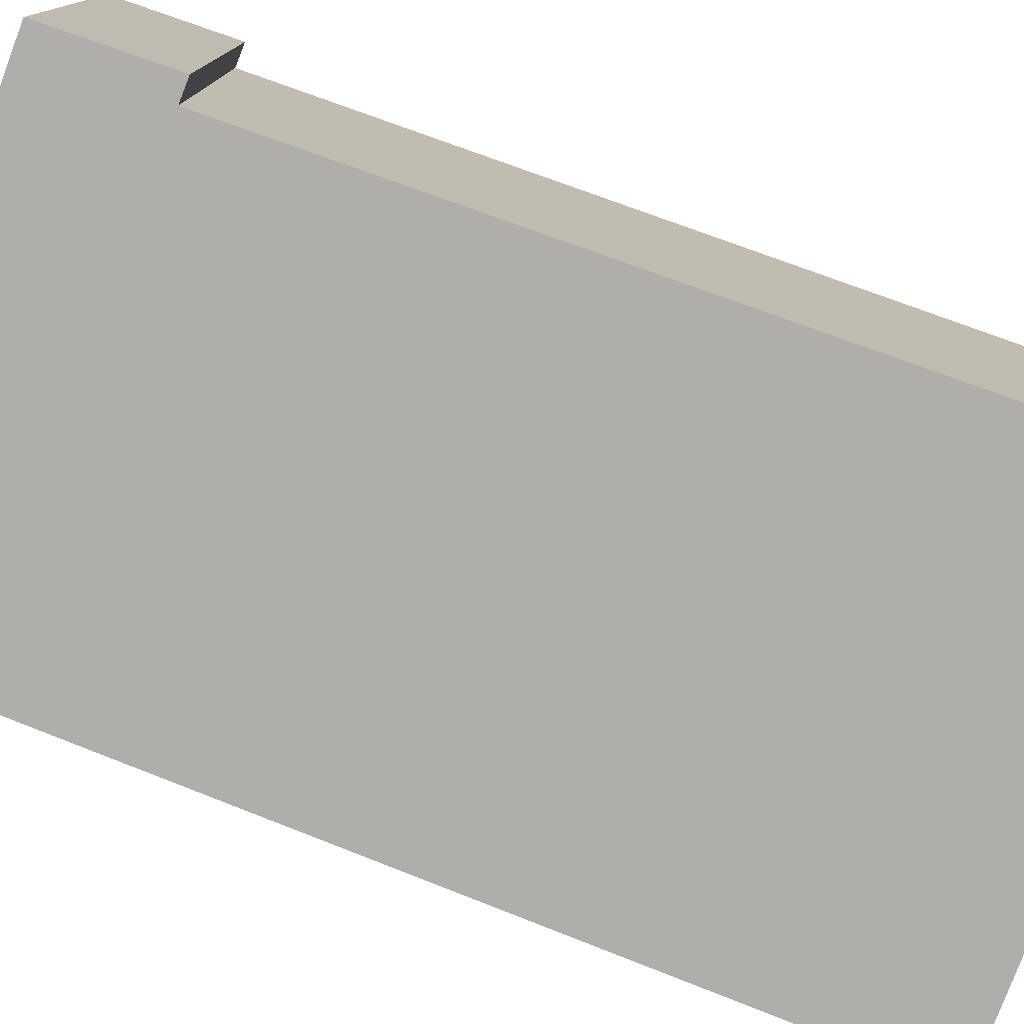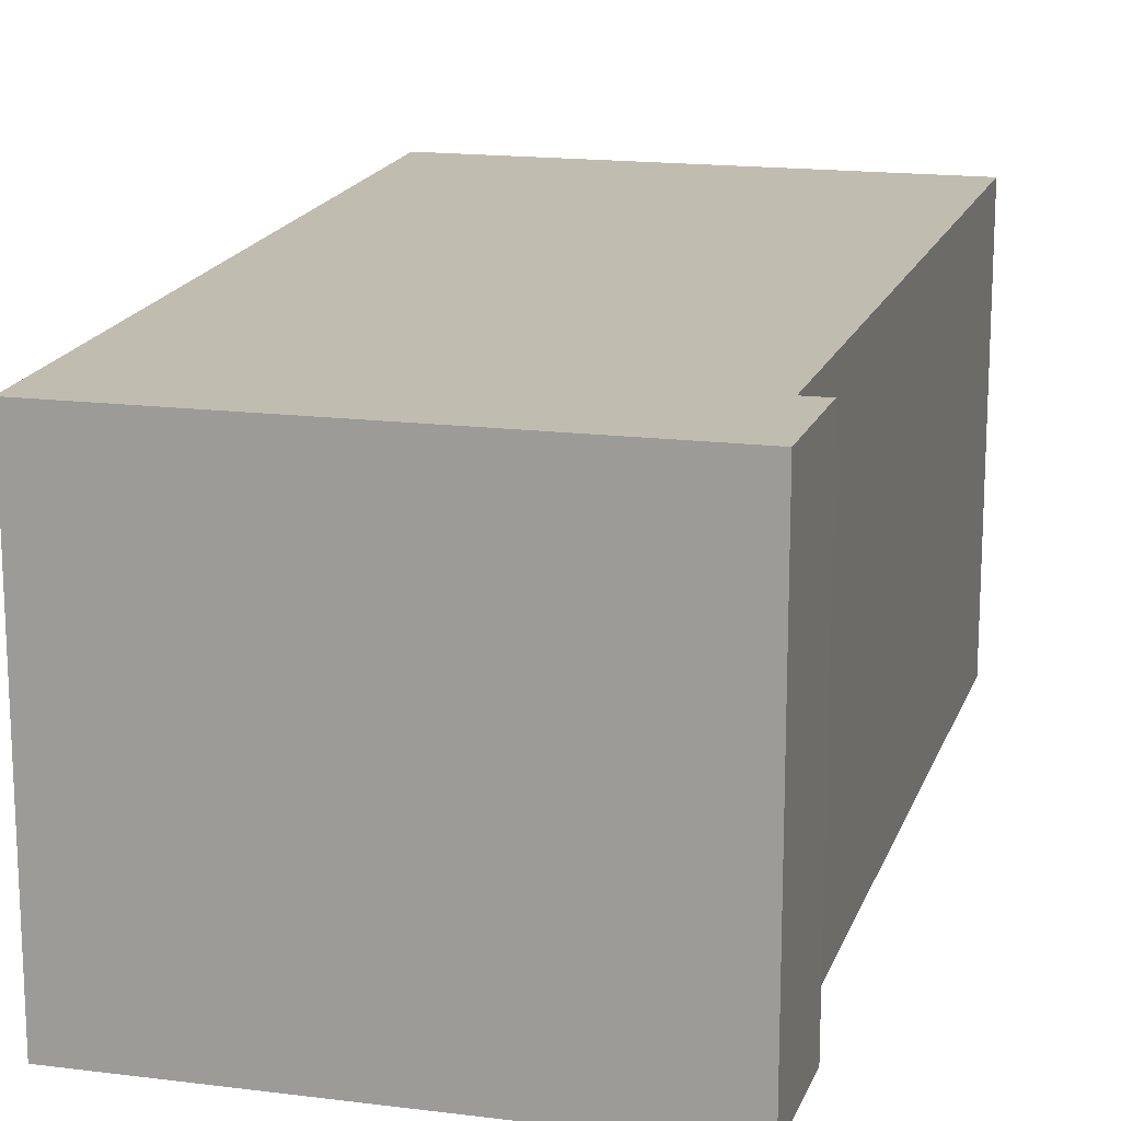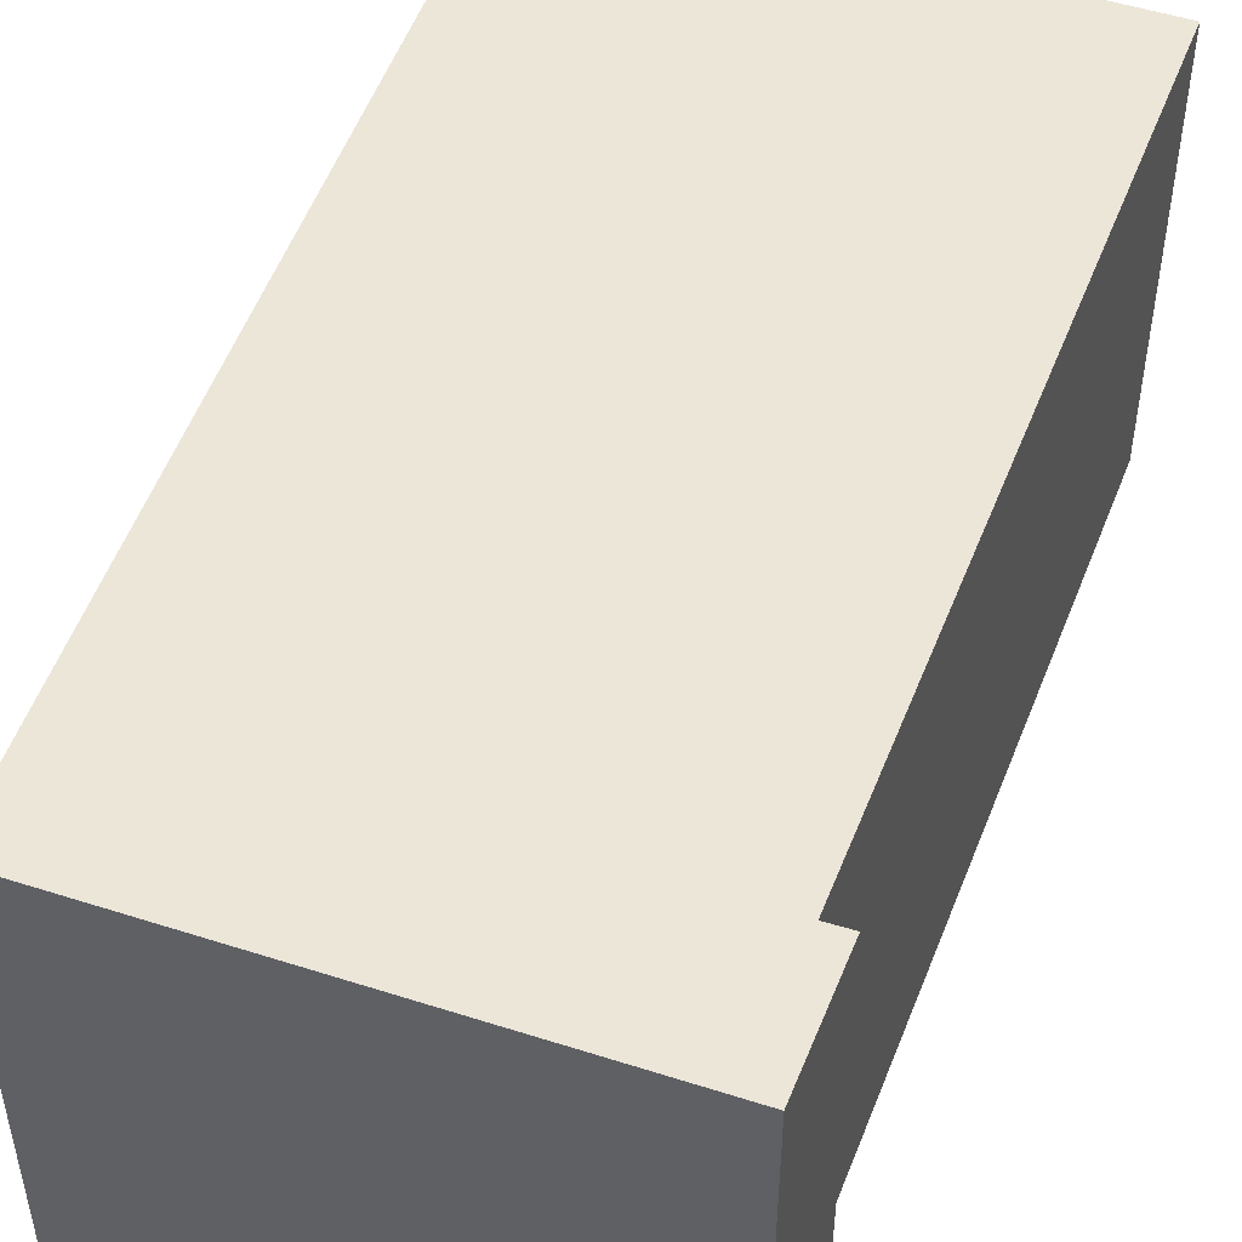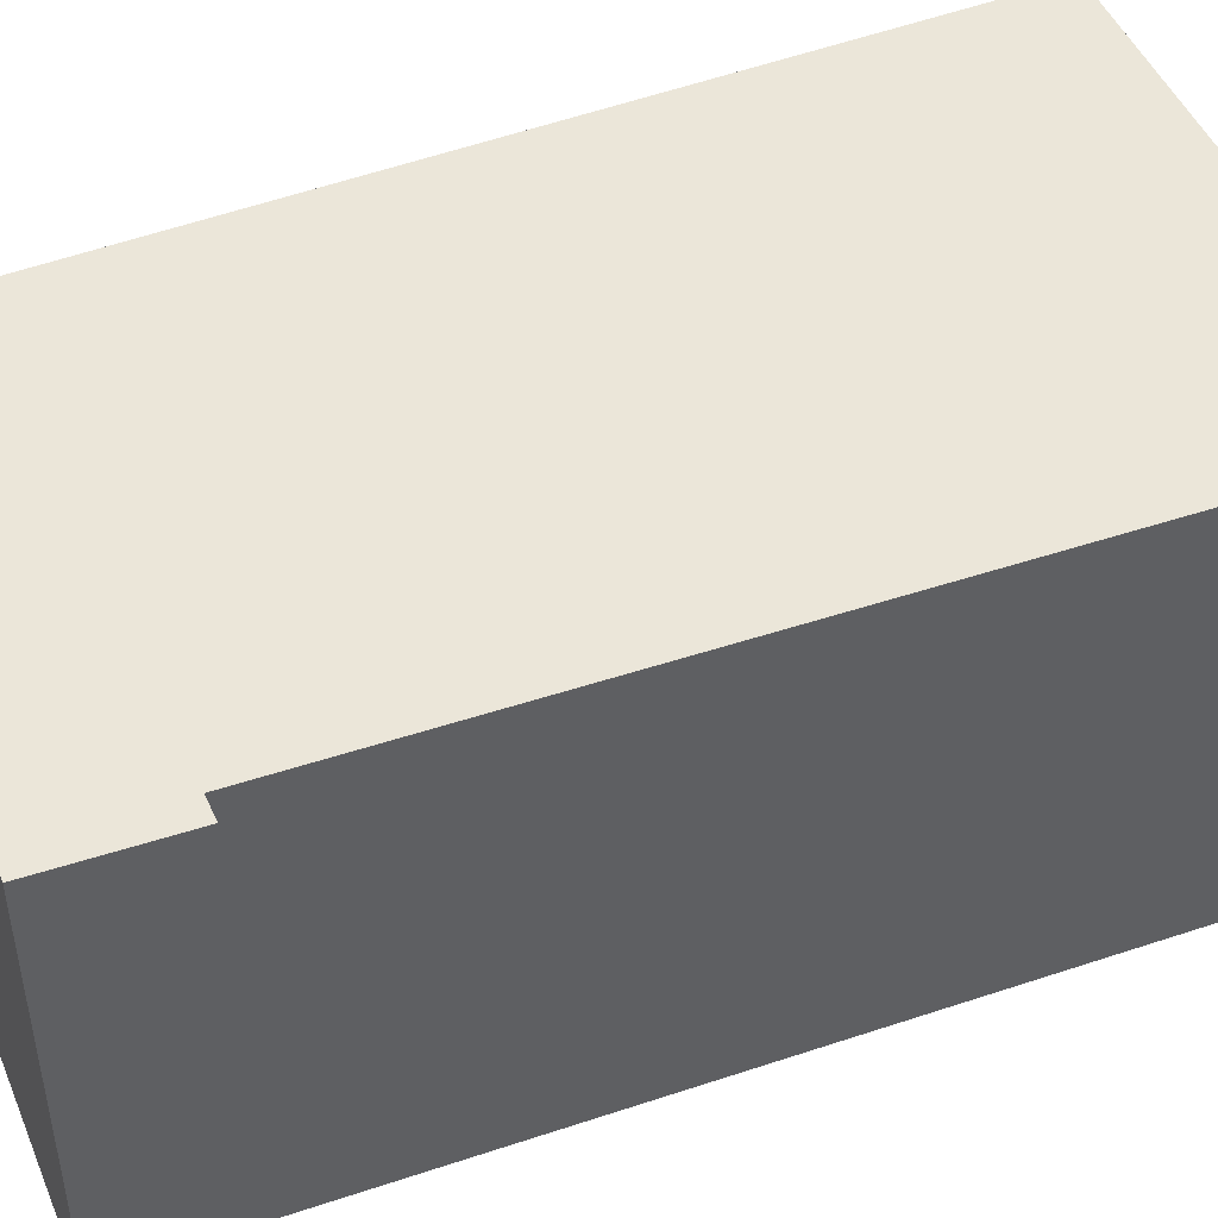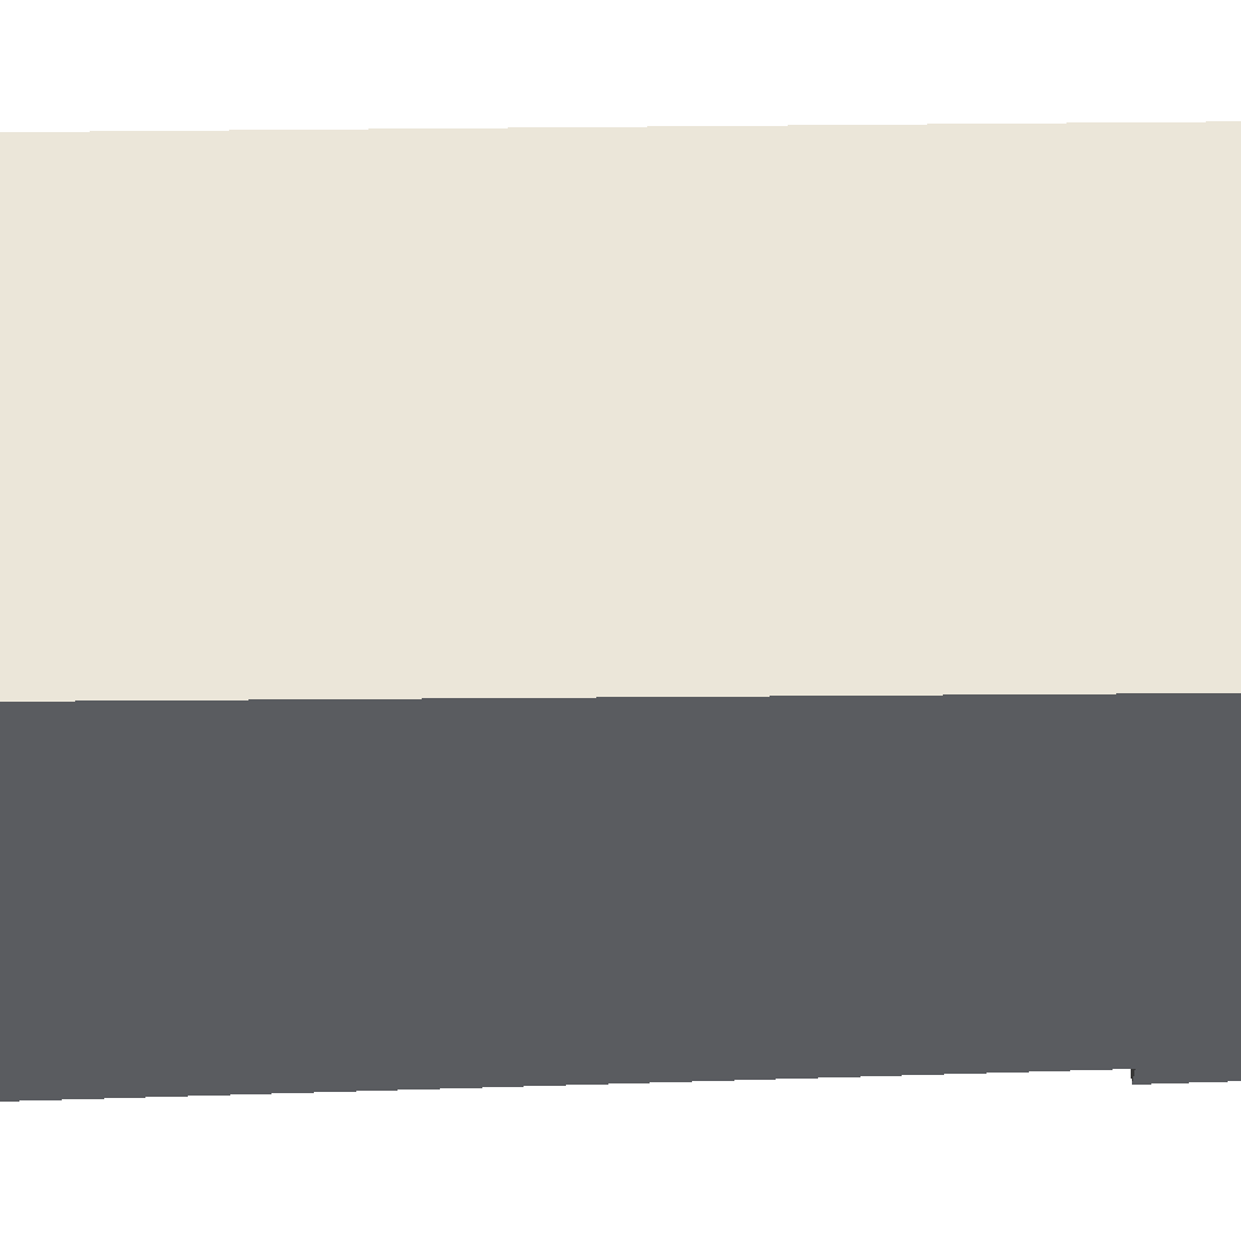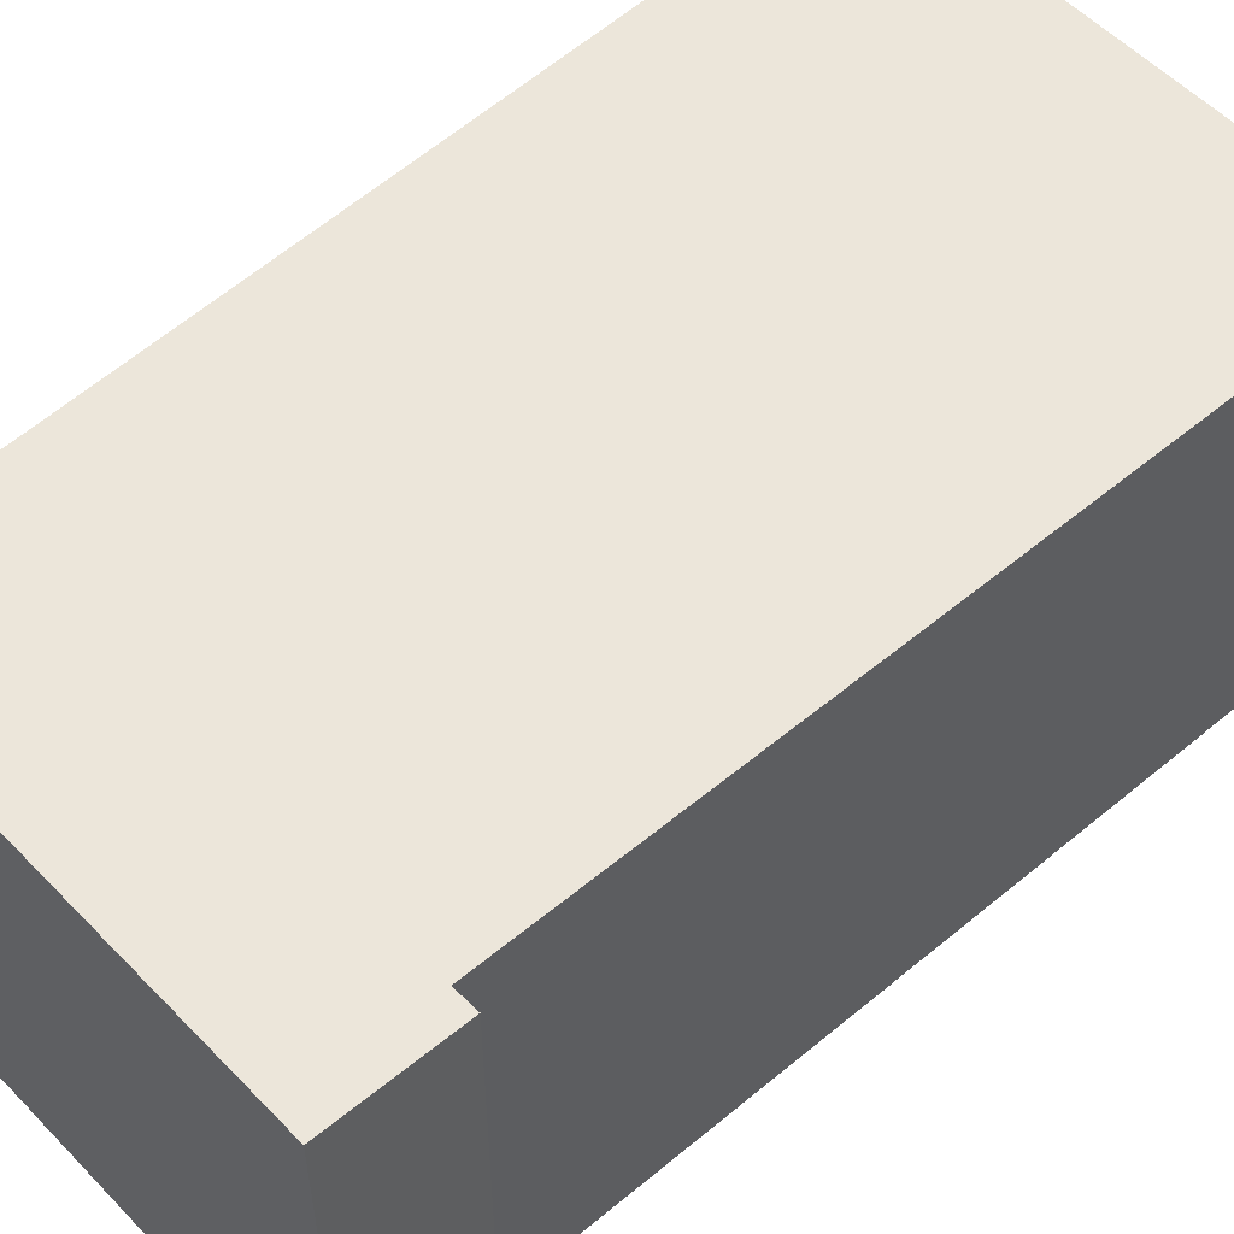
<metadata>
{"format":"obj","ext":"obj","renderer":"f3d","projection":"perspective","resolution":1024,"background":"white","views":[{"elev":-77.9,"azim":-105.2,"up":"+Y"},{"elev":16.5,"azim":-159.9,"up":"+Y"},{"elev":49.5,"azim":-154.9,"up":"+Y"},{"elev":46.9,"azim":-106.6,"up":"+Y"},{"elev":-34.3,"azim":97.8,"up":"+Y"},{"elev":54.6,"azim":-127.2,"up":"+Y"}]}
</metadata>
<code>
v  6.283 5.69 -0.614
v  1.173 5.69 11.99
v  7.772 5.69 11.4
v  0.411 5.69 1.558
v  4.359 5.69 -0.426
v  0.431 5.69 -0.042
v  0.105 5.69 1.594
v  0 5.69 3.484e-16
v  1.173 -7.342e-16 11.99
v  7.772 -6.979e-16 11.4
v  0.105 -9.76e-17 1.594
v  0.411 -9.54e-17 1.558
v  6.283 3.76e-17 -0.614
v  4.359 2.608e-17 -0.426
v  0 0 0
v  0.431 2.572e-18 -0.042
g defaultobject
f 1 2 3
f 2 1 4
f 4 1 5
f 4 5 6
f 4 6 7
f 7 6 8
f 9 3 2
f 3 9 10
f 11 4 7
f 4 11 12
f 10 1 3
f 1 10 13
f 13 5 1
f 5 13 6
f 6 13 14
f 6 14 8
f 8 14 15
f 15 14 16
f 15 7 8
f 7 15 11
f 12 2 4
f 2 12 9
f 15 12 11
f 12 15 16
f 12 16 13
f 13 16 14
f 9 13 10
f 13 9 12

</code>
